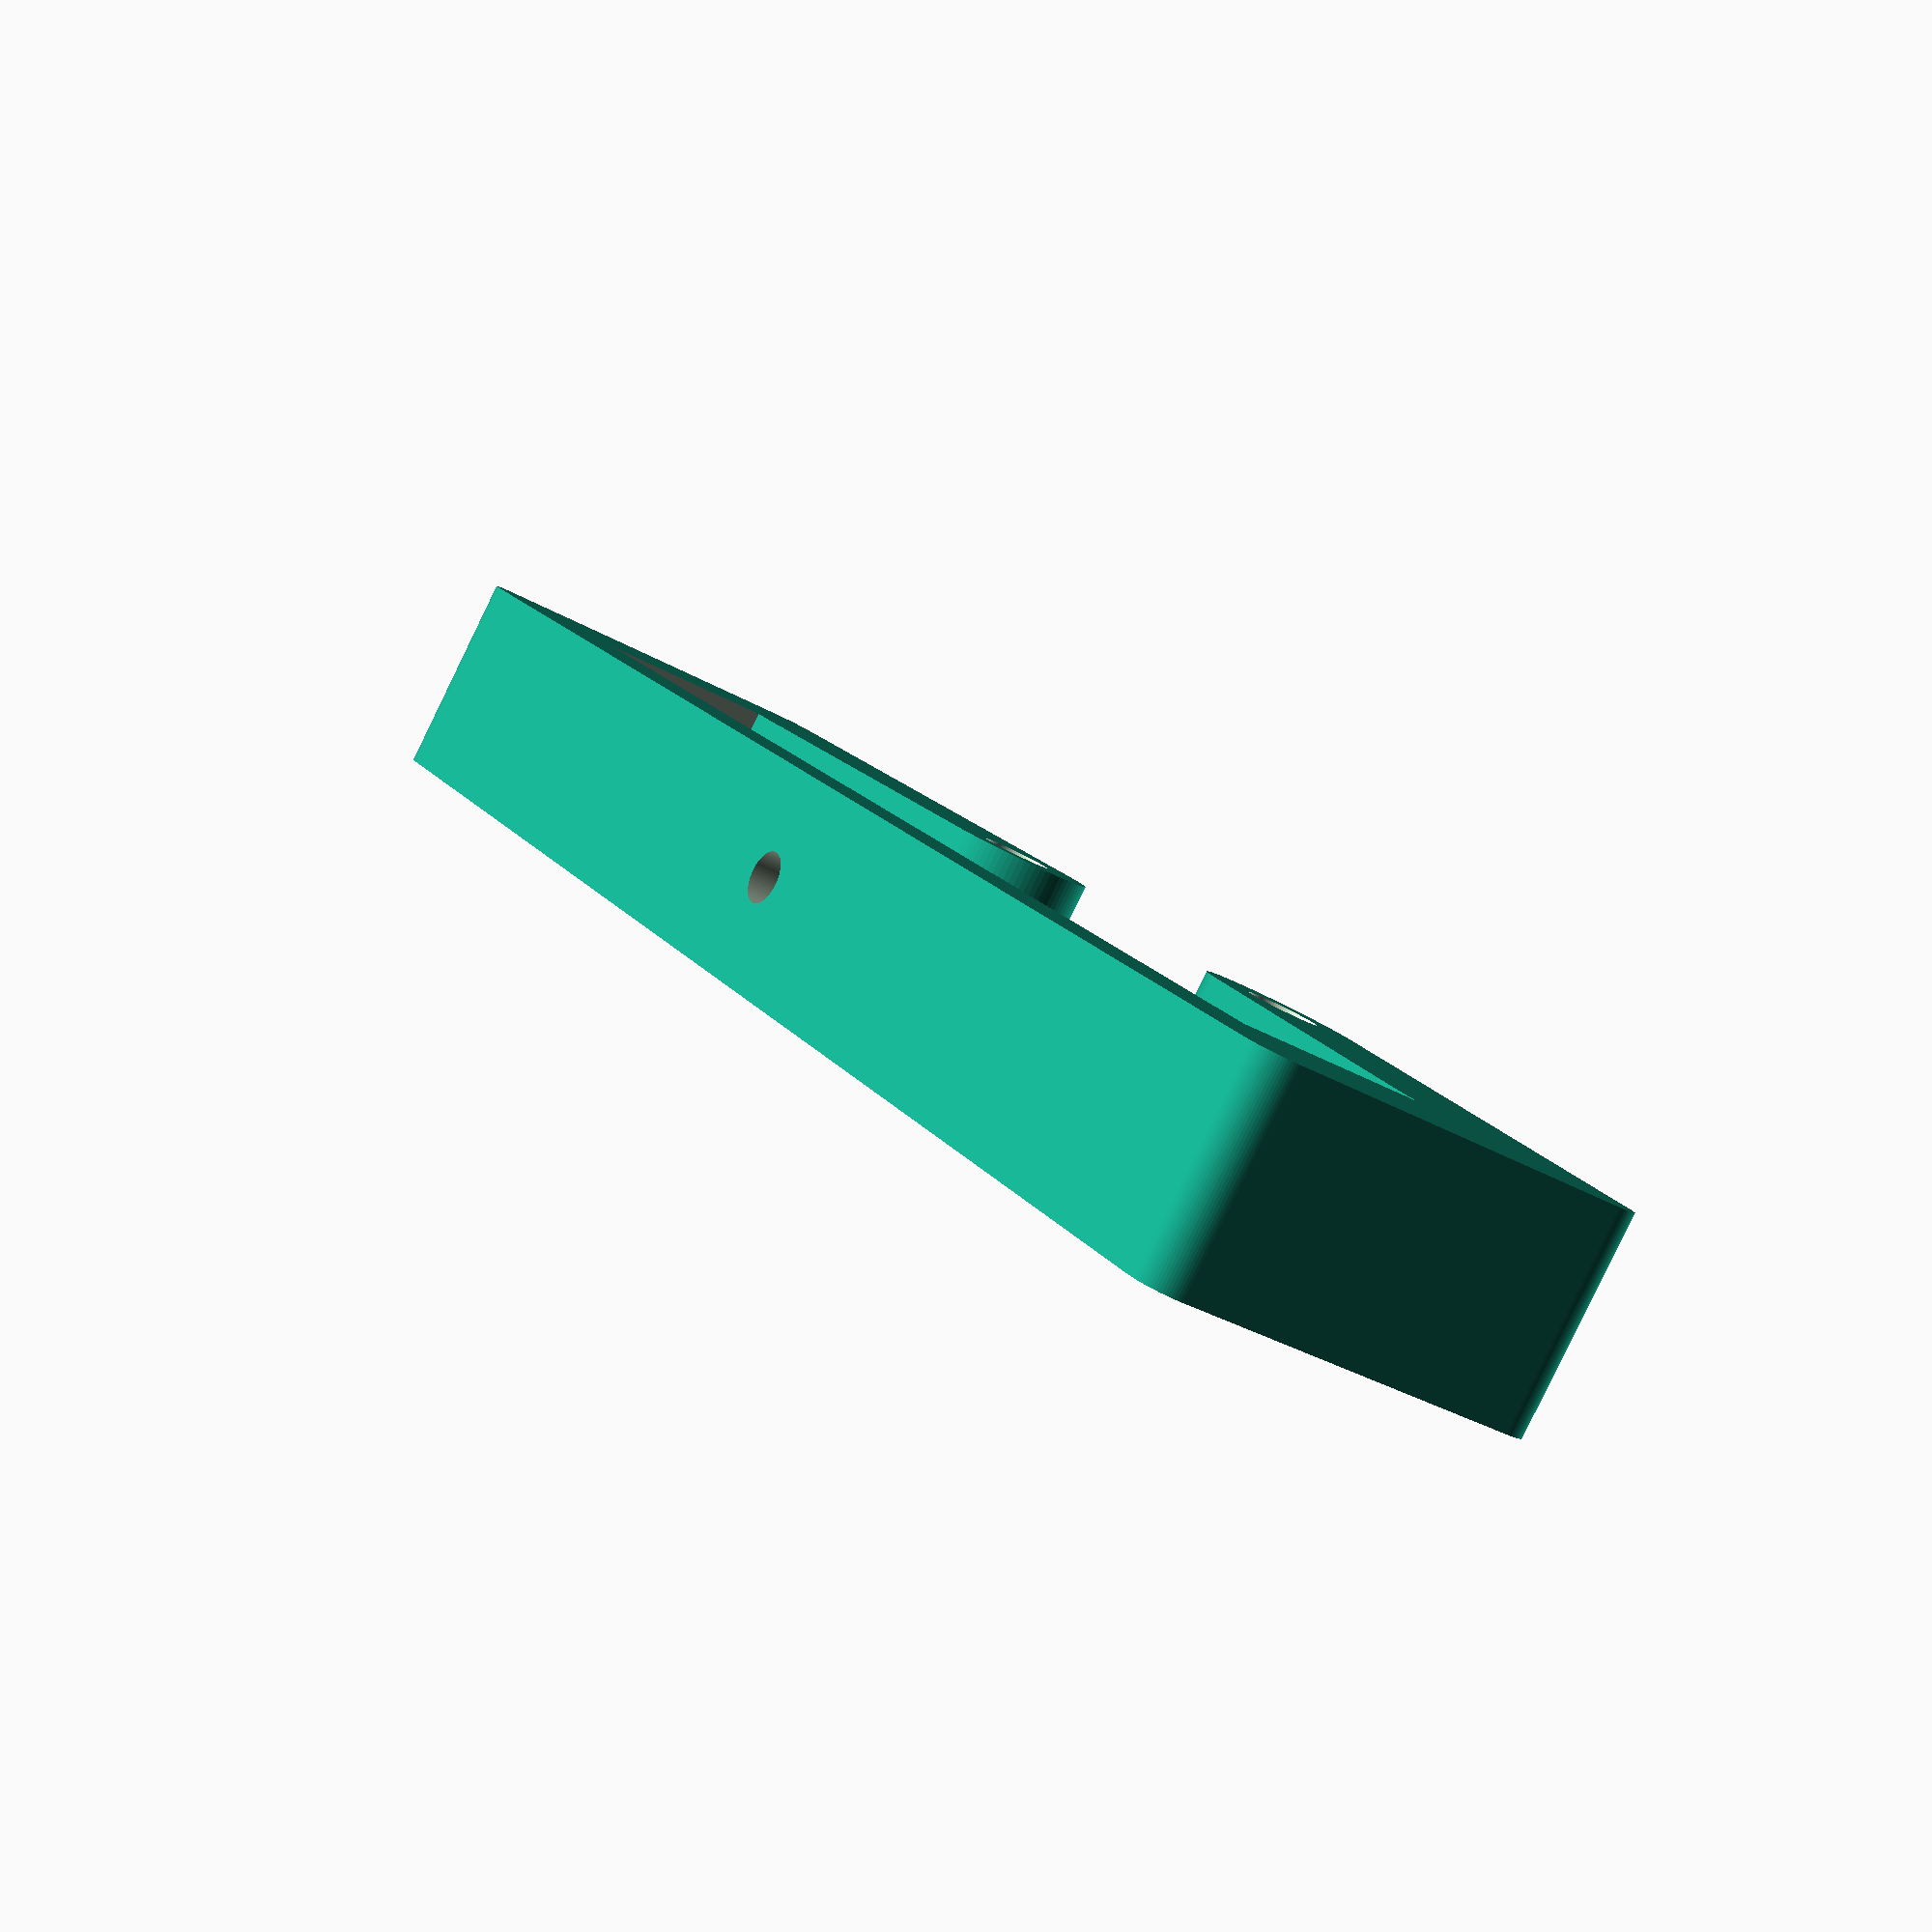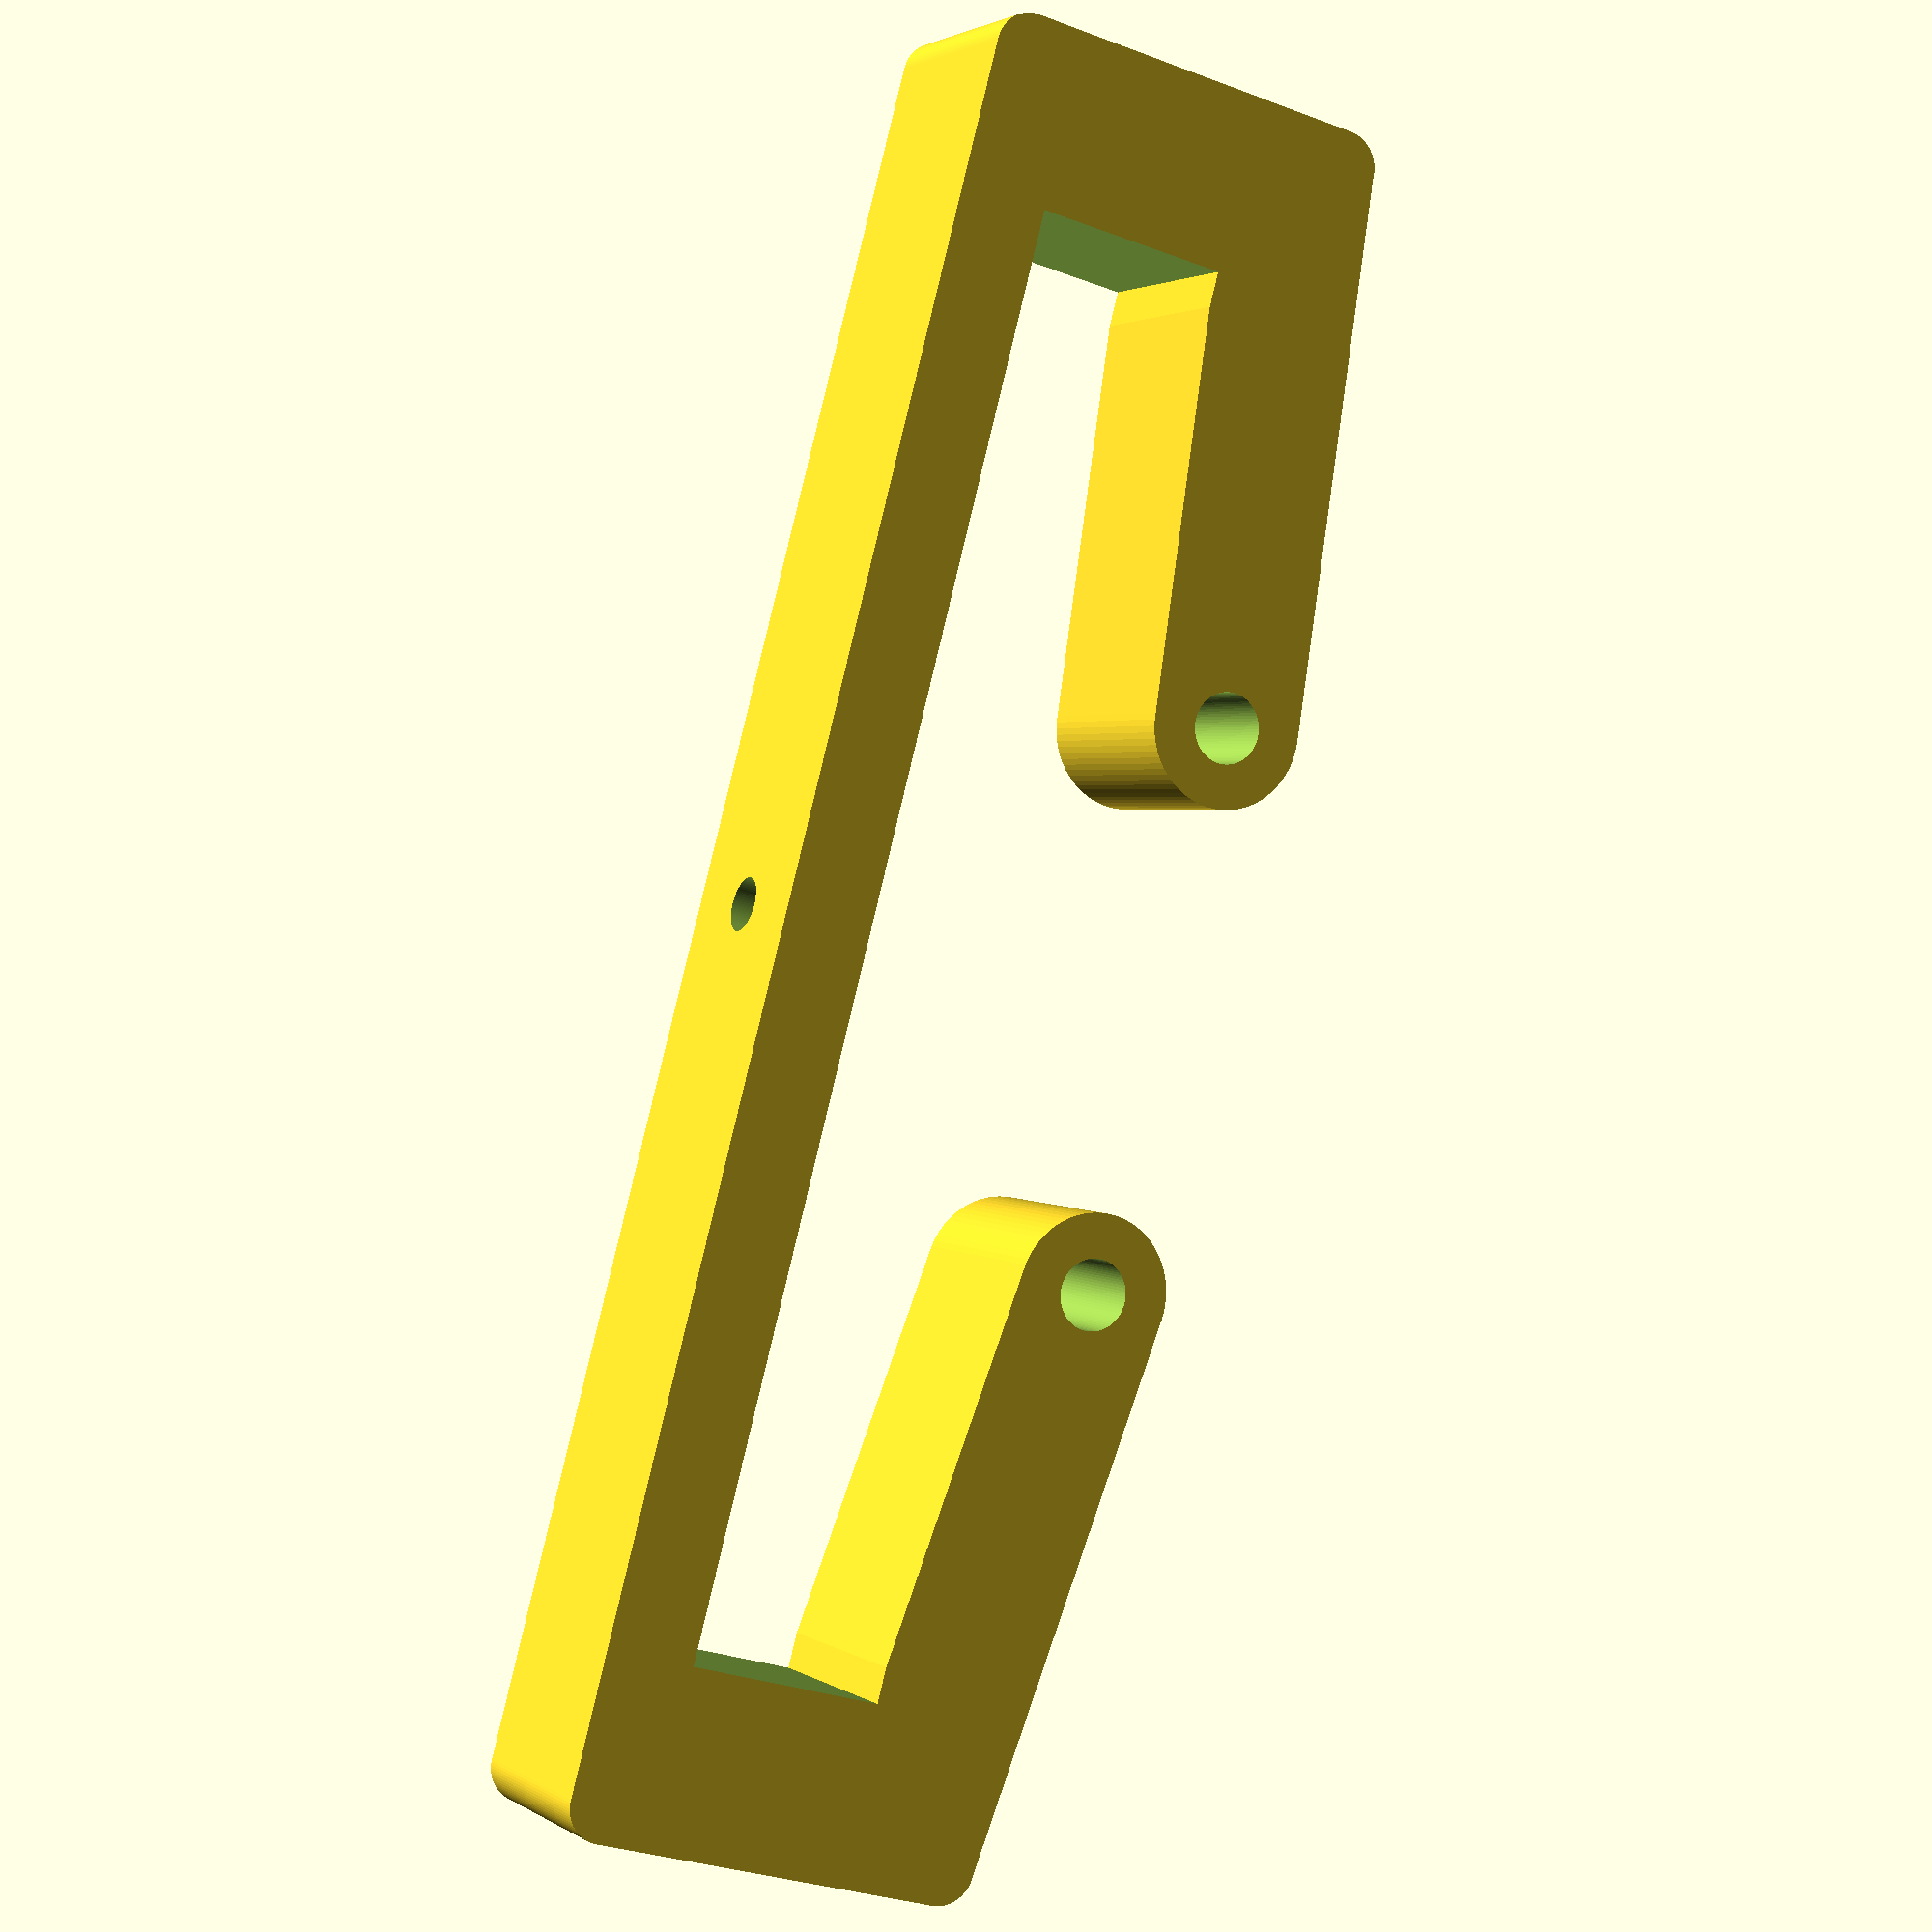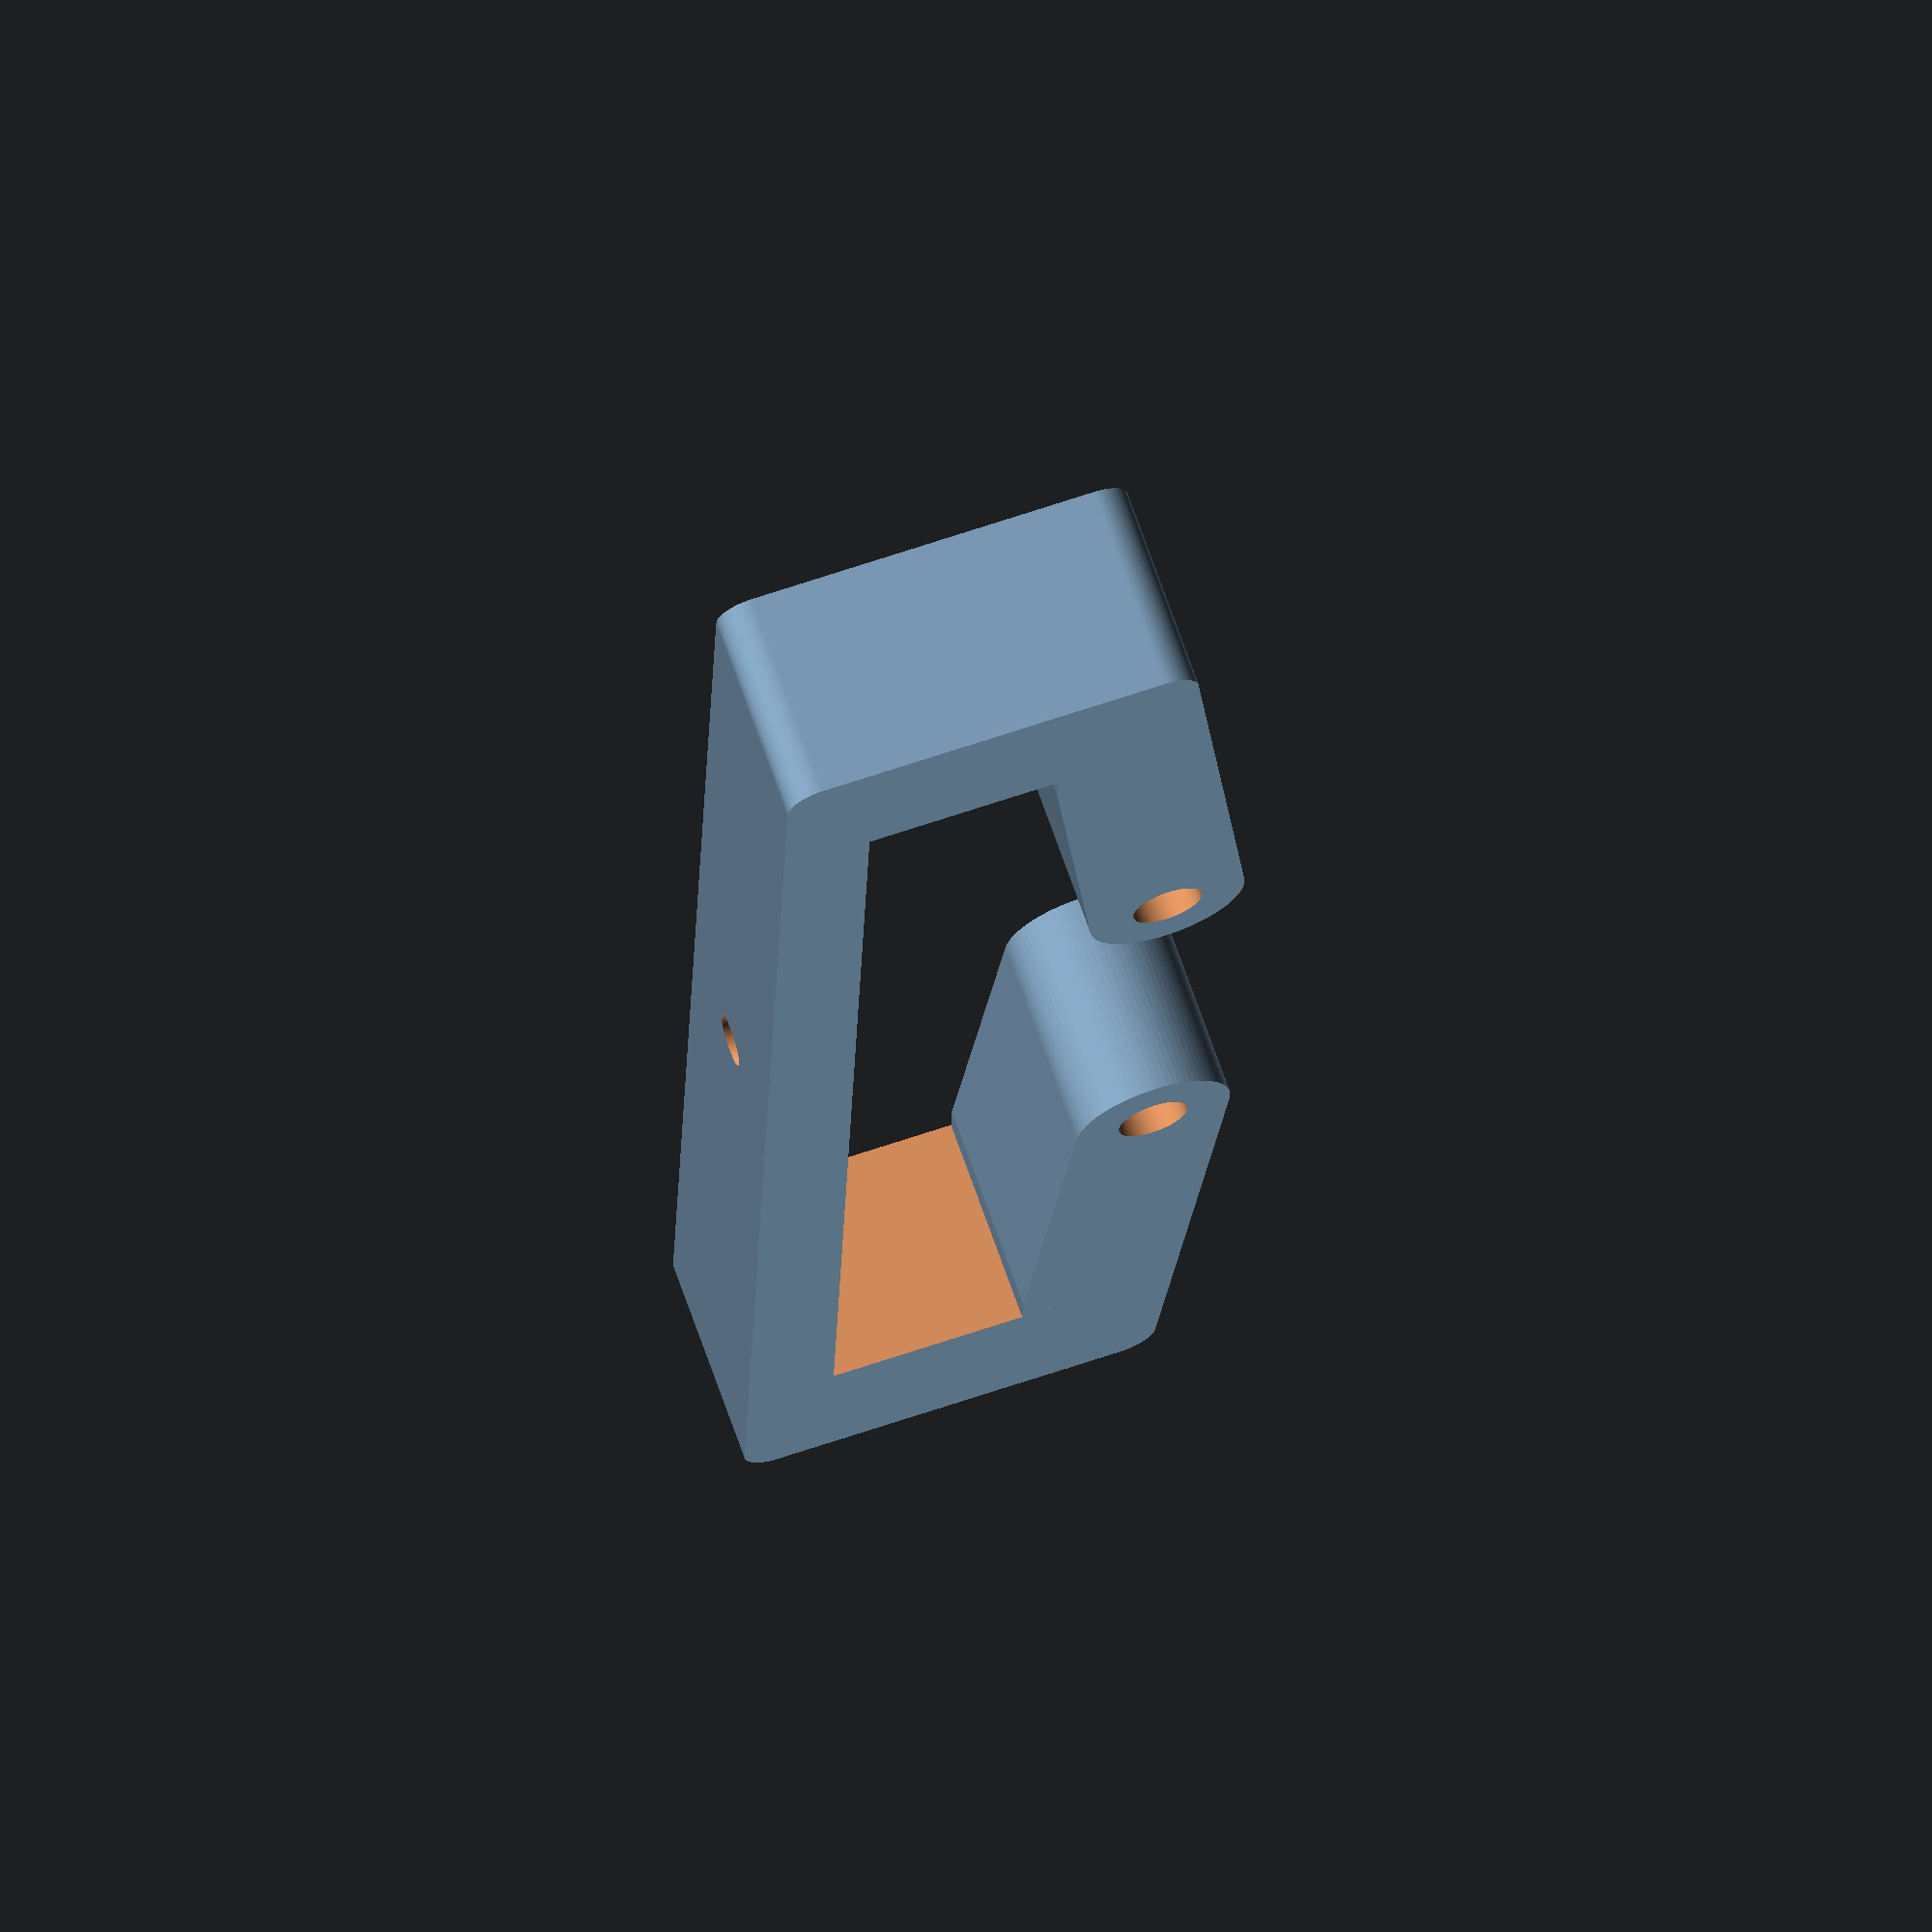
<openscad>

$fn=80;

//wine_glass_holder_base();
wine_glass_holder_top();
//translate([0,0,60]) wine_glass_holder_finish();

module wine_glass_holder_top() {
    union() {
        difference() {
            linear_extrude(height=12, convexity=4)
                    minkowski() {
                        square([100-4,24-4]);
                        circle(d=4);
                    }
                
            translate([8,-3,-0.01]) cube([80,24-4,12.02]);
                
            translate([-2+50,20,12/2]) {
                rotate([90,0,0]) cylinder(d=3, h=10, center=true);
                translate([0,-2.8,0]) rotate([90,0,0]) cylinder(d1=3, d2=6, h=2, center=true);
            }
        }
        
        difference() {
            hull() {
                translate([0,-2,0]) cube([10,8,12]);
                translate([32,-1,0]) cylinder(d=9, h=12);
            }
            translate([32,-1,0]) cylinder(d=4,h=25,center=true);
        }
        difference() {    
            hull() {
                translate([100-4-10,-2,0]) cube([10,8,12]);
                translate([100-4-32,-1,0]) cylinder(d=9, h=12);
            }
            translate([100-4-32,-1,0]) cylinder(d=4,h=25,center=true);
        }

    }
    //translate([0,17,10]) cube([80,5,10]);
}

module wine_glass_holder_base() {    
    difference() {
        union() {
            cube([80,20,4], center=true);
            
            hull() {
                translate([-47.5/2,0,15/2]) rotate([5,0,0]) cylinder(d=4+3,h=15,center=true);
                translate([-47.5/2,6,4/2]) cylinder(d=4+3,h=4,center=true);
                translate([-47.5/2,-6,4/2]) cylinder(d=4+3,h=4,center=true);
            }
            
            hull() {
                translate([+47.5/2,0,15/2]) rotate([3,0,0]) cylinder(d=4+3,h=15,center=true);
                translate([+47.5/2,6,4/2]) cylinder(d=4+3,h=4,center=true);
                translate([+47.5/2,-6,4/2]) cylinder(d=4+3,h=4,center=true);
            }
        }
        
        cylinder(d=3,h=20,center=true);
        translate([-47.5/2-10,0,0]) cylinder(d=3,h=20,center=true);
        translate([+47.5/2+10,0,0]) cylinder(d=3,h=20,center=true);
        
        translate([0,0,1.01])cylinder(d1=3,d2=6,h=2,center=true);
        translate([-47.5/2-10,0,1.01]) cylinder(d1=3,d2=6,h=2,center=true);
        translate([+47.5/2+10,0,1.01]) cylinder(d1=3,d2=6,h=2,center=true);
        
        translate([-47.5/2,0,5]) rotate([5,0,0]) cylinder(d=4,h=25,center=true);
        translate([+47.5/2,0,5]) rotate([5,0,0]) cylinder(d=4,h=25,center=true);
    }
}

module wine_glass_holder_finish() {
    difference() {
        hull() {
            cube([60,10,10], center=true);
            translate([47.5/2-2,0,15]) sphere(d=10);
            translate([-47.5/2+2,0,15]) sphere(d=10);
        }
        
        translate([-47.5/2,0,0]) cylinder(d=4,h=20,center=true);
        translate([+47.5/2,0,0]) cylinder(d=4,h=20,center=true);
        
        translate([0,0,-5]) sphere(d=30);
    }
    
}
</openscad>
<views>
elev=265.6 azim=61.2 roll=206.0 proj=p view=wireframe
elev=358.0 azim=75.1 roll=154.5 proj=p view=solid
elev=111.1 azim=91.5 roll=199.1 proj=o view=wireframe
</views>
